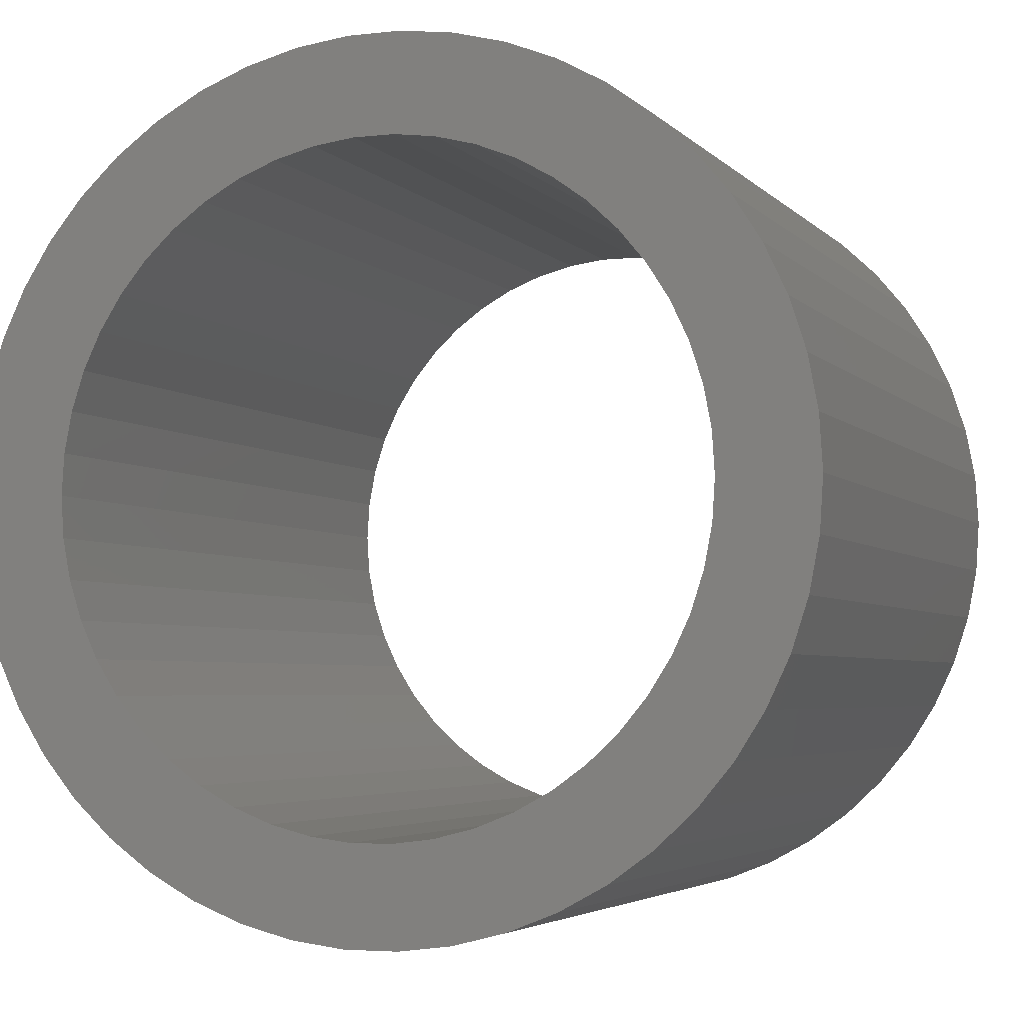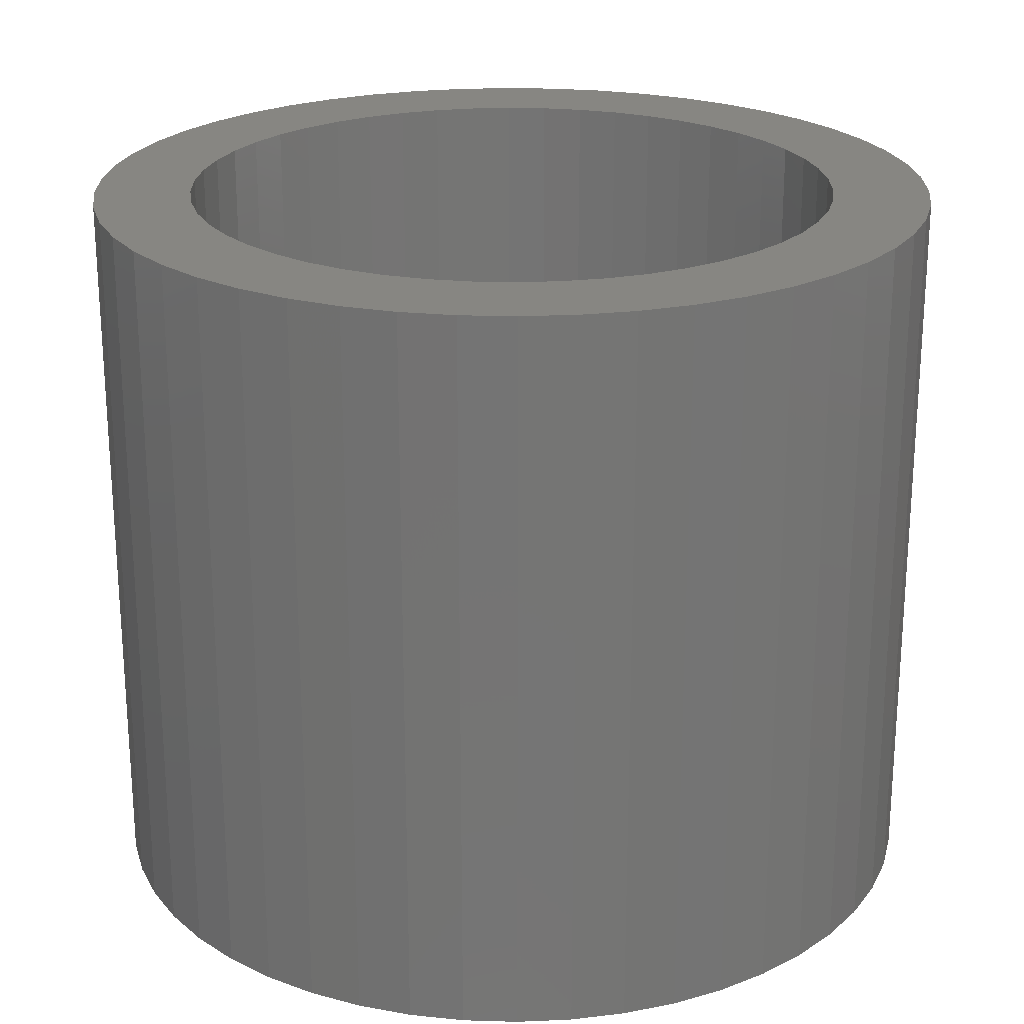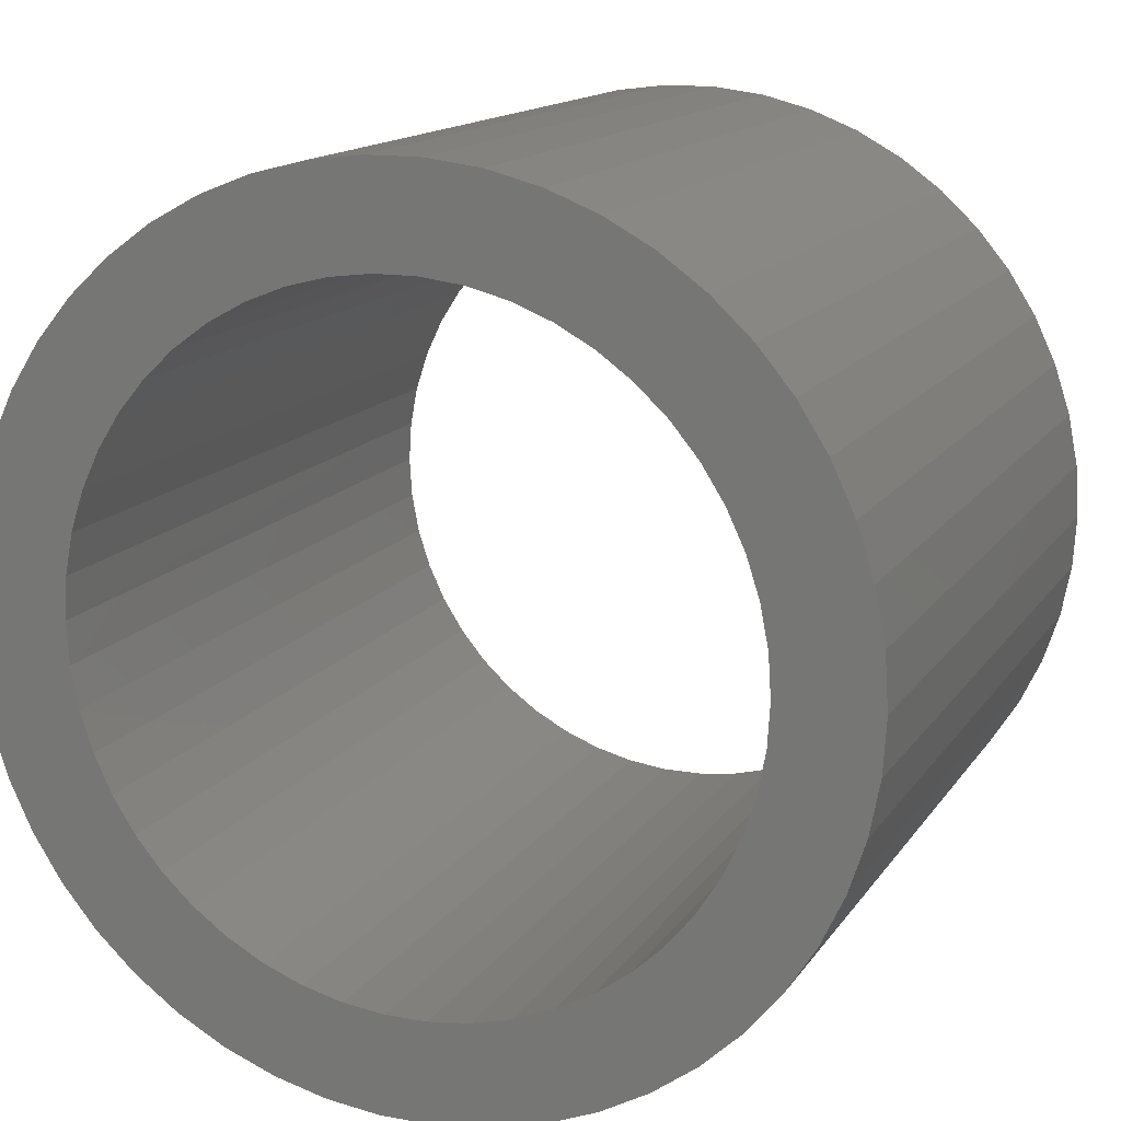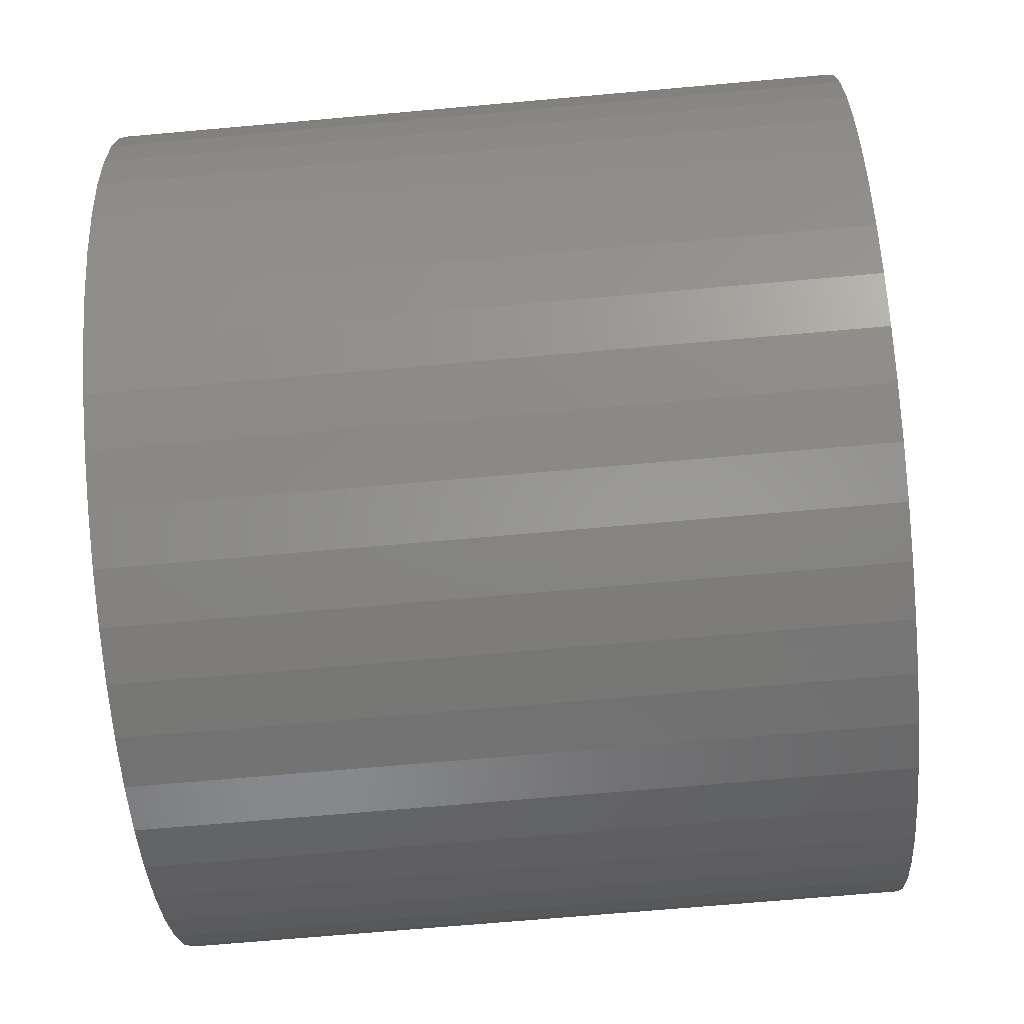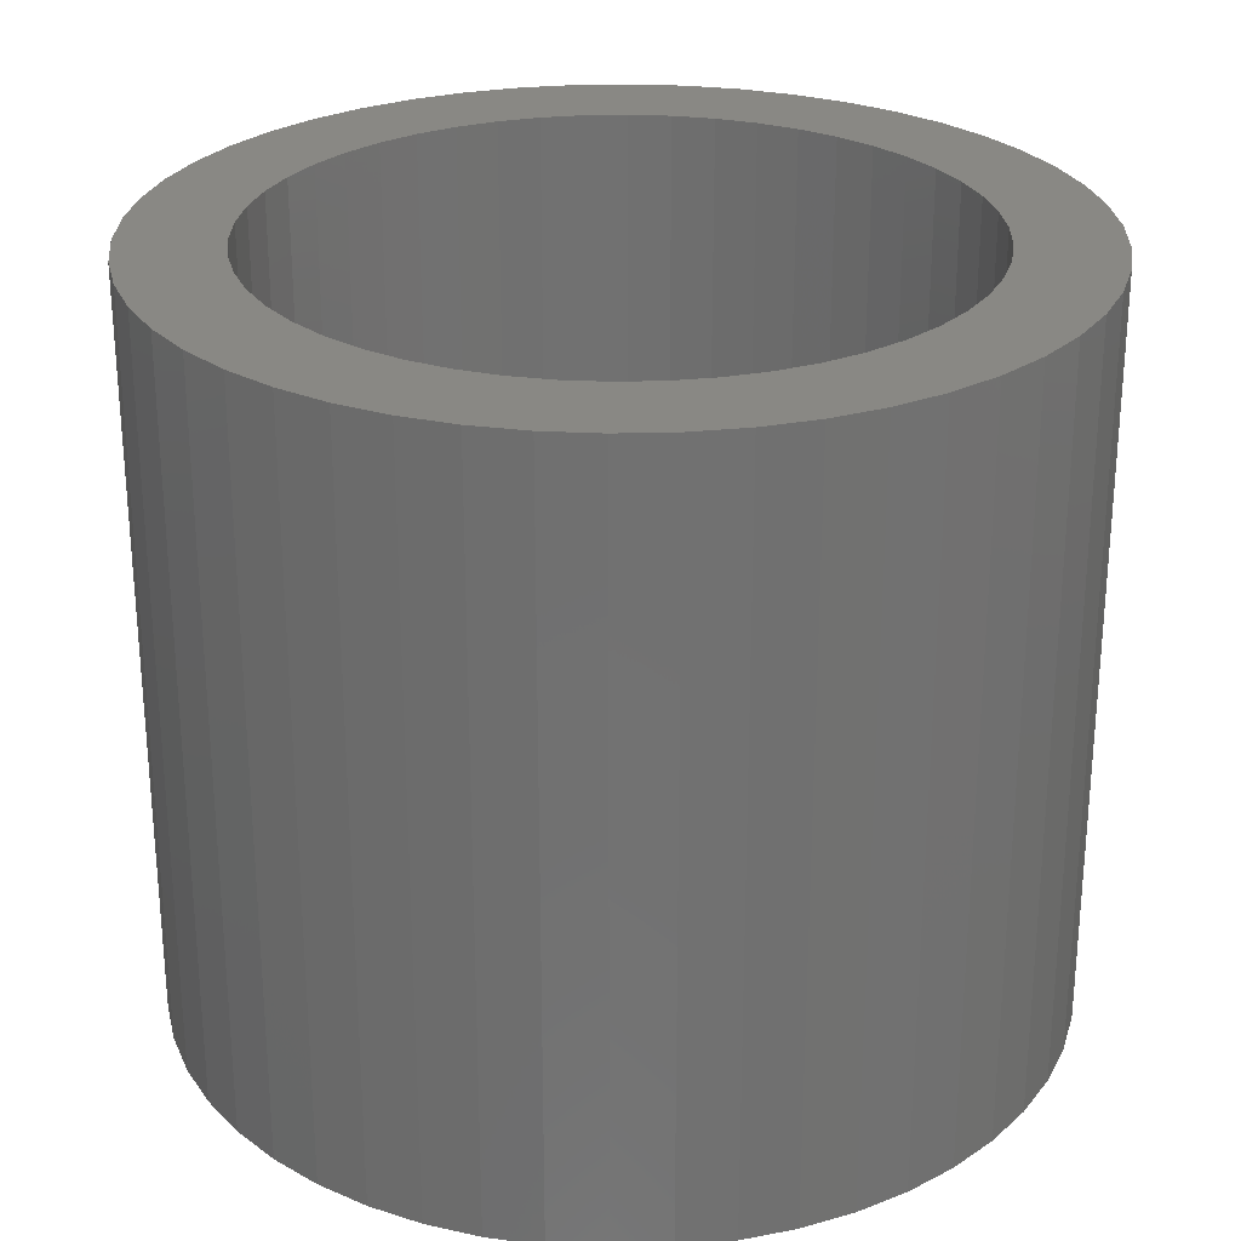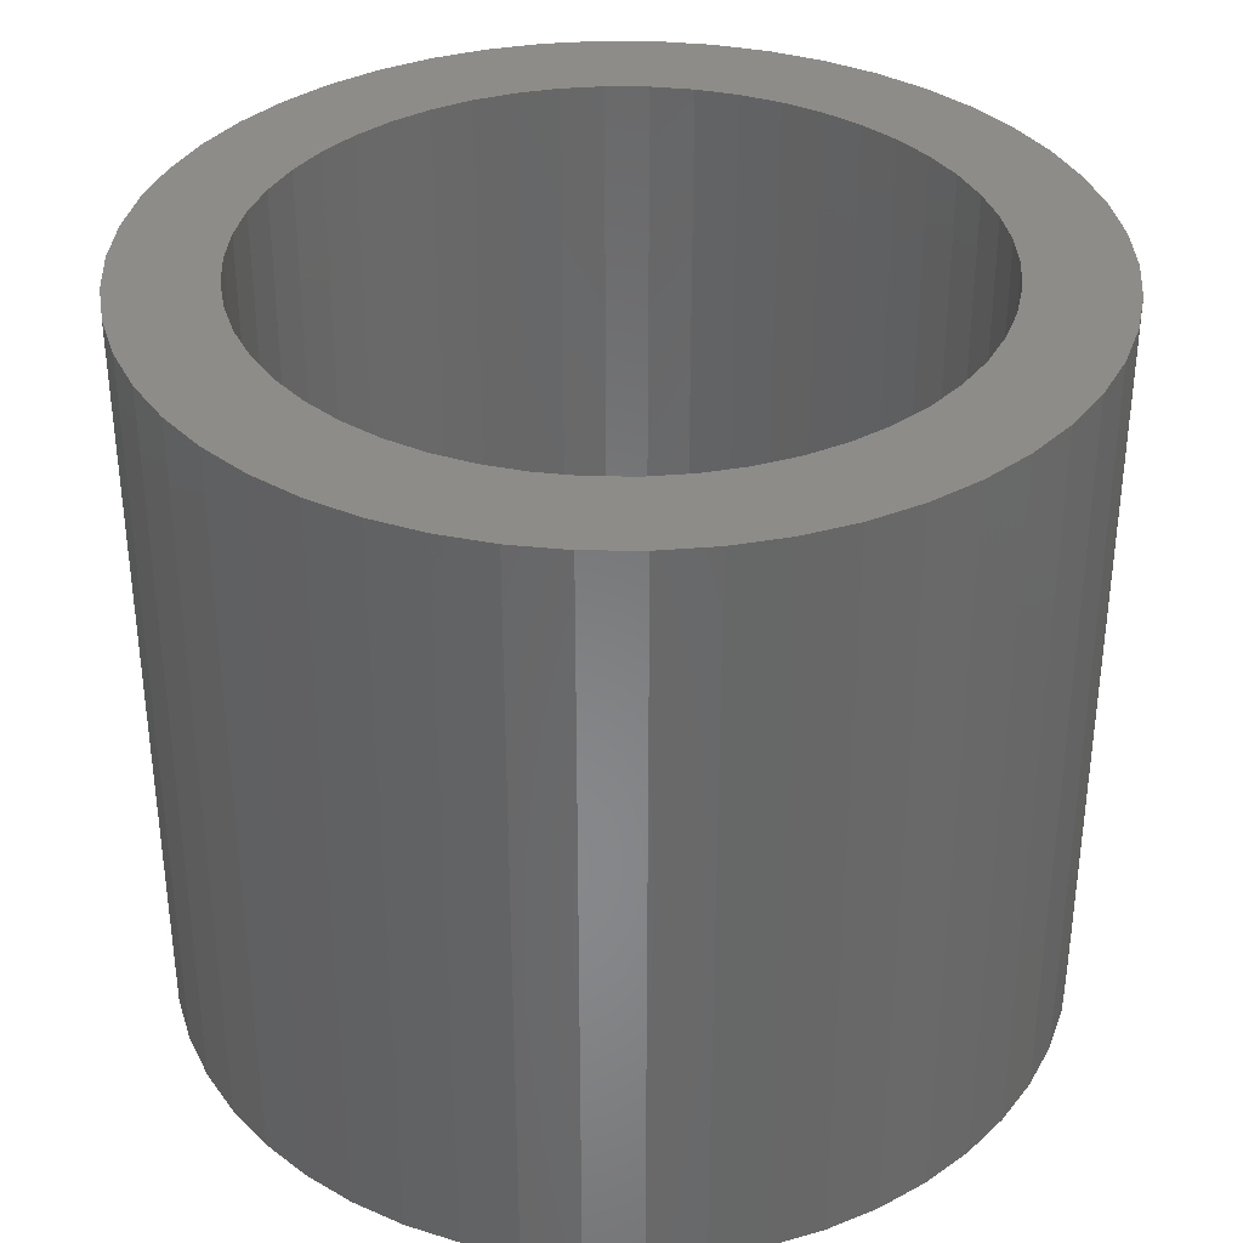
<metadata>
{"format":"stl","ext":"stl","renderer":"f3d","projection":"perspective","resolution":1024,"background":"white","views":[{"elev":-4.0,"azim":-159.3,"up":"+Y"},{"elev":22.9,"azim":125.3,"up":"+Z"},{"elev":14.3,"azim":21.8,"up":"+Y"},{"elev":-69.2,"azim":-84.9,"up":"+Y"},{"elev":26.8,"azim":-153.6,"up":"+Z"},{"elev":35.5,"azim":108.9,"up":"+Z"}]}
</metadata>
<code>
# stl→obj: 200 verts, 400 faces
v 1.75 0 1.5
v 1.736 0.2193 -1.5
v 1.736 0.2193 1.5
v 1.75 0 -1.5
v -1.75 0 -1.5
v -1.736 0.2193 1.5
v -1.736 0.2193 -1.5
v -1.75 0 1.5
v 0.1099 1.747 -1.5
v -0.1099 1.747 1.5
v 0.1099 1.747 1.5
v -0.1099 1.747 -1.5
v -0.1099 -1.747 -1.5
v 0.1099 -1.747 1.5
v -0.1099 -1.747 1.5
v 0.1099 -1.747 -1.5
v 1.115 -1.348 -1.5
v 1.276 -1.198 1.5
v 1.115 -1.348 1.5
v 1.276 -1.198 -1.5
v 1.276 1.198 -1.5
v 1.115 1.348 1.5
v 1.276 1.198 1.5
v 1.115 1.348 -1.5
v -1.115 1.348 -1.5
v -1.276 1.198 1.5
v -1.115 1.348 1.5
v -1.276 1.198 -1.5
v -0.5408 1.664 -1.5
v -0.7451 1.583 1.5
v -0.5408 1.664 1.5
v -0.7451 1.583 -1.5
v 1.534 -0.8431 1.5
v 1.627 -0.6442 -1.5
v 1.627 -0.6442 1.5
v 1.534 -0.8431 -1.5
v 1.627 0.6442 1.5
v 1.534 0.8431 -1.5
v 1.534 0.8431 1.5
v 1.627 0.6442 -1.5
v 0.7451 1.583 -1.5
v 0.5408 1.664 1.5
v 0.7451 1.583 1.5
v 0.5408 1.664 -1.5
v 0.9377 1.478 1.5
v 0.9377 1.478 -1.5
v -1.627 0.6442 -1.5
v -1.534 0.8431 1.5
v -1.534 0.8431 -1.5
v -1.627 0.6442 1.5
v -1.416 1.029 -1.5
v -1.416 1.029 1.5
v 1.35 0 1.5
v 1.339 0.1692 1.5
v 1.695 0.4352 1.5
v 1.736 -0.2193 1.5
v 1.308 0.3357 1.5
v 1.339 -0.1692 1.5
v 1.255 0.497 1.5
v 1.695 -0.4352 1.5
v 1.183 0.6504 1.5
v 1.416 1.029 1.5
v 1.308 -0.3357 1.5
v 1.092 0.7935 1.5
v 0.9841 0.9241 1.5
v 0.8605 1.04 1.5
v 0.7234 1.14 1.5
v 0.5748 1.222 1.5
v 0.4172 1.284 1.5
v 0.3279 1.719 1.5
v 0.253 1.326 1.5
v 0.08477 1.347 1.5
v -0.08477 1.347 1.5
v -0.253 1.326 1.5
v -0.3279 1.719 1.5
v -0.4172 1.284 1.5
v -0.5748 1.222 1.5
v -0.7234 1.14 1.5
v -0.9377 1.478 1.5
v -0.8605 1.04 1.5
v -0.9841 0.9241 1.5
v -1.092 0.7935 1.5
v -1.183 0.6504 1.5
v -1.255 0.497 1.5
v -1.308 0.3357 1.5
v 1.255 -0.497 1.5
v 1.183 -0.6504 1.5
v 1.416 -1.029 1.5
v 1.092 -0.7935 1.5
v 0.9841 -0.9241 1.5
v 0.8605 -1.04 1.5
v 0.9377 -1.478 1.5
v 0.7234 -1.14 1.5
v 0.7451 -1.583 1.5
v 0.5748 -1.222 1.5
v 0.5408 -1.664 1.5
v 0.4172 -1.284 1.5
v 0.3279 -1.719 1.5
v 0.253 -1.326 1.5
v 0.08477 -1.347 1.5
v -0.08477 -1.347 1.5
v -0.253 -1.326 1.5
v -0.3279 -1.719 1.5
v -0.4172 -1.284 1.5
v -0.5408 -1.664 1.5
v -0.5748 -1.222 1.5
v -0.7451 -1.583 1.5
v -0.7234 -1.14 1.5
v -0.9377 -1.478 1.5
v -0.8605 -1.04 1.5
v -1.115 -1.348 1.5
v -0.9841 -0.9241 1.5
v -1.276 -1.198 1.5
v -1.092 -0.7935 1.5
v -1.416 -1.029 1.5
v -1.183 -0.6504 1.5
v -1.534 -0.8431 1.5
v -1.255 -0.497 1.5
v -1.627 -0.6442 1.5
v -1.308 -0.3357 1.5
v -1.695 -0.4352 1.5
v -1.339 -0.1692 1.5
v -1.736 -0.2193 1.5
v -1.35 0 1.5
v -1.695 0.4352 1.5
v -1.339 0.1692 1.5
v -0.9377 1.478 -1.5
v -0.3279 1.719 -1.5
v 1.35 0 -1.5
v 1.736 -0.2193 -1.5
v 1.339 -0.1692 -1.5
v 1.695 -0.4352 -1.5
v 1.308 -0.3357 -1.5
v 1.339 0.1692 -1.5
v 1.255 -0.497 -1.5
v 1.695 0.4352 -1.5
v 1.183 -0.6504 -1.5
v 1.416 -1.029 -1.5
v 1.308 0.3357 -1.5
v 1.092 -0.7935 -1.5
v 0.9841 -0.9241 -1.5
v 0.8605 -1.04 -1.5
v 0.9377 -1.478 -1.5
v 0.7234 -1.14 -1.5
v 0.7451 -1.583 -1.5
v 0.5748 -1.222 -1.5
v 0.5408 -1.664 -1.5
v 0.4172 -1.284 -1.5
v 0.3279 -1.719 -1.5
v 0.253 -1.326 -1.5
v 0.08477 -1.347 -1.5
v -0.08477 -1.347 -1.5
v -0.253 -1.326 -1.5
v -0.3279 -1.719 -1.5
v -0.4172 -1.284 -1.5
v -0.5408 -1.664 -1.5
v -0.5748 -1.222 -1.5
v -0.7451 -1.583 -1.5
v -0.7234 -1.14 -1.5
v -0.9377 -1.478 -1.5
v -0.8605 -1.04 -1.5
v -1.115 -1.348 -1.5
v -0.9841 -0.9241 -1.5
v -1.276 -1.198 -1.5
v -1.092 -0.7935 -1.5
v -1.416 -1.029 -1.5
v -1.183 -0.6504 -1.5
v -1.534 -0.8431 -1.5
v -1.255 -0.497 -1.5
v -1.627 -0.6442 -1.5
v -1.308 -0.3357 -1.5
v 1.255 0.497 -1.5
v 1.183 0.6504 -1.5
v 1.416 1.029 -1.5
v 1.092 0.7935 -1.5
v 0.9841 0.9241 -1.5
v 0.8605 1.04 -1.5
v 0.7234 1.14 -1.5
v 0.5748 1.222 -1.5
v 0.4172 1.284 -1.5
v 0.3279 1.719 -1.5
v 0.253 1.326 -1.5
v 0.08477 1.347 -1.5
v -0.08477 1.347 -1.5
v -0.253 1.326 -1.5
v -0.4172 1.284 -1.5
v -0.5748 1.222 -1.5
v -0.7234 1.14 -1.5
v -0.8605 1.04 -1.5
v -0.9841 0.9241 -1.5
v -1.092 0.7935 -1.5
v -1.183 0.6504 -1.5
v -1.255 0.497 -1.5
v -1.308 0.3357 -1.5
v -1.695 0.4352 -1.5
v -1.339 0.1692 -1.5
v -1.35 0 -1.5
v -1.695 -0.4352 -1.5
v -1.339 -0.1692 -1.5
v -1.736 -0.2193 -1.5
f 1 2 3
f 2 1 4
f 5 6 7
f 6 5 8
f 9 10 11
f 10 9 12
f 13 14 15
f 14 13 16
f 17 18 19
f 18 17 20
f 21 22 23
f 22 21 24
f 25 26 27
f 26 25 28
f 29 30 31
f 30 29 32
f 33 34 35
f 34 33 36
f 37 38 39
f 38 37 40
f 41 42 43
f 42 41 44
f 24 45 22
f 45 24 46
f 47 48 49
f 48 47 50
f 51 26 28
f 26 51 52
f 53 1 3
f 54 3 55
f 1 53 56
f 57 55 37
f 58 56 53
f 59 37 39
f 56 58 60
f 61 39 62
f 63 60 58
f 60 63 35
f 3 54 53
f 55 57 54
f 64 62 23
f 37 59 57
f 39 61 59
f 65 23 22
f 62 64 61
f 23 65 64
f 66 22 45
f 22 66 65
f 67 45 43
f 45 67 66
f 43 68 67
f 42 68 43
f 42 69 68
f 70 69 42
f 70 71 69
f 11 71 70
f 11 72 71
f 11 73 72
f 10 73 11
f 10 74 73
f 75 74 10
f 75 76 74
f 31 76 75
f 31 77 76
f 30 77 31
f 77 30 78
f 79 78 30
f 78 79 80
f 27 80 79
f 80 27 81
f 26 81 27
f 81 26 82
f 52 82 26
f 82 52 83
f 48 83 52
f 83 48 84
f 50 84 48
f 84 50 85
f 86 35 63
f 35 86 33
f 87 33 86
f 33 87 88
f 89 88 87
f 88 89 18
f 90 18 89
f 18 90 19
f 91 19 90
f 19 91 92
f 93 92 91
f 92 93 94
f 95 94 93
f 95 96 94
f 97 96 95
f 97 98 96
f 99 98 97
f 99 14 98
f 100 14 99
f 101 14 100
f 101 15 14
f 102 15 101
f 102 103 15
f 104 103 102
f 104 105 103
f 106 105 104
f 107 106 108
f 106 107 105
f 109 108 110
f 108 109 107
f 111 110 112
f 113 112 114
f 110 111 109
f 115 114 116
f 117 116 118
f 112 113 111
f 119 118 120
f 121 120 122
f 123 122 124
f 125 85 50
f 114 115 113
f 85 125 126
f 116 117 115
f 6 126 125
f 118 119 117
f 126 6 124
f 120 121 119
f 8 124 6
f 122 123 121
f 124 8 123
f 32 79 30
f 79 32 127
f 128 31 75
f 31 128 29
f 129 4 130
f 131 130 132
f 4 129 2
f 133 132 34
f 134 2 129
f 135 34 36
f 2 134 136
f 137 36 138
f 139 136 134
f 136 139 40
f 130 131 129
f 132 133 131
f 140 138 20
f 34 135 133
f 36 137 135
f 141 20 17
f 138 140 137
f 20 141 140
f 142 17 143
f 17 142 141
f 144 143 145
f 143 144 142
f 145 146 144
f 147 146 145
f 147 148 146
f 149 148 147
f 149 150 148
f 16 150 149
f 16 151 150
f 16 152 151
f 13 152 16
f 13 153 152
f 154 153 13
f 154 155 153
f 156 155 154
f 156 157 155
f 158 157 156
f 157 158 159
f 160 159 158
f 159 160 161
f 162 161 160
f 161 162 163
f 164 163 162
f 163 164 165
f 166 165 164
f 165 166 167
f 168 167 166
f 167 168 169
f 170 169 168
f 169 170 171
f 172 40 139
f 40 172 38
f 173 38 172
f 38 173 174
f 175 174 173
f 174 175 21
f 176 21 175
f 21 176 24
f 177 24 176
f 24 177 46
f 178 46 177
f 46 178 41
f 179 41 178
f 179 44 41
f 180 44 179
f 180 181 44
f 182 181 180
f 182 9 181
f 183 9 182
f 184 9 183
f 184 12 9
f 185 12 184
f 185 128 12
f 186 128 185
f 186 29 128
f 187 29 186
f 32 187 188
f 187 32 29
f 127 188 189
f 188 127 32
f 25 189 190
f 28 190 191
f 189 25 127
f 51 191 192
f 49 192 193
f 190 28 25
f 47 193 194
f 195 194 196
f 7 196 197
f 198 171 170
f 191 51 28
f 171 198 199
f 192 49 51
f 200 199 198
f 193 47 49
f 199 200 197
f 194 195 47
f 5 197 200
f 196 7 195
f 197 5 7
f 16 98 14
f 98 16 149
f 147 94 96
f 94 147 145
f 55 40 37
f 40 55 136
f 3 136 55
f 136 3 2
f 62 21 23
f 21 62 174
f 39 174 62
f 174 39 38
f 44 70 42
f 70 44 181
f 181 11 70
f 11 181 9
f 46 43 45
f 43 46 41
f 49 52 51
f 52 49 48
f 195 50 47
f 50 195 125
f 7 125 195
f 125 7 6
f 127 27 79
f 27 127 25
f 12 75 10
f 75 12 128
f 56 4 1
f 4 56 130
f 18 138 88
f 138 18 20
f 168 119 170
f 119 168 117
f 164 115 166
f 115 164 113
f 145 92 94
f 92 145 143
f 35 132 60
f 132 35 34
f 88 36 33
f 36 88 138
f 198 123 200
f 123 198 121
f 200 8 5
f 8 200 123
f 170 121 198
f 121 170 119
f 143 19 92
f 19 143 17
f 149 96 98
f 96 149 147
f 60 130 56
f 130 60 132
f 154 15 103
f 15 154 13
f 156 103 105
f 103 156 154
f 166 117 168
f 117 166 115
f 160 107 109
f 107 160 158
f 158 105 107
f 105 158 156
f 162 109 111
f 109 162 160
f 164 111 113
f 111 164 162
f 129 54 134
f 54 129 53
f 124 196 126
f 196 124 197
f 184 72 73
f 72 184 183
f 151 101 100
f 101 151 152
f 177 65 66
f 65 177 176
f 190 80 81
f 80 190 189
f 187 76 77
f 76 187 186
f 140 87 137
f 87 140 89
f 172 61 173
f 61 172 59
f 134 57 139
f 57 134 54
f 173 64 175
f 64 173 61
f 180 68 69
f 68 180 179
f 178 66 67
f 66 178 177
f 84 192 83
f 192 84 193
f 186 74 76
f 74 186 185
f 133 58 131
f 58 133 63
f 146 97 95
f 97 146 148
f 144 95 93
f 95 144 146
f 139 59 172
f 59 139 57
f 175 65 176
f 65 175 64
f 182 69 71
f 69 182 180
f 183 71 72
f 71 183 182
f 179 67 68
f 67 179 178
f 83 191 82
f 191 83 192
f 82 190 81
f 190 82 191
f 85 193 84
f 193 85 194
f 126 194 85
f 194 126 196
f 188 77 78
f 77 188 187
f 189 78 80
f 78 189 188
f 185 73 74
f 73 185 184
f 131 53 129
f 53 131 58
f 141 89 140
f 89 141 90
f 118 171 120
f 171 118 169
f 122 197 124
f 197 122 199
f 142 93 91
f 93 142 144
f 141 91 90
f 91 141 142
f 137 86 135
f 86 137 87
f 112 165 114
f 165 112 163
f 114 167 116
f 167 114 165
f 150 100 99
f 100 150 151
f 135 63 133
f 63 135 86
f 152 102 101
f 102 152 153
f 155 106 104
f 106 155 157
f 159 110 108
f 110 159 161
f 153 104 102
f 104 153 155
f 161 112 110
f 112 161 163
f 116 169 118
f 169 116 167
f 120 199 122
f 199 120 171
f 148 99 97
f 99 148 150
f 157 108 106
f 108 157 159

</code>
